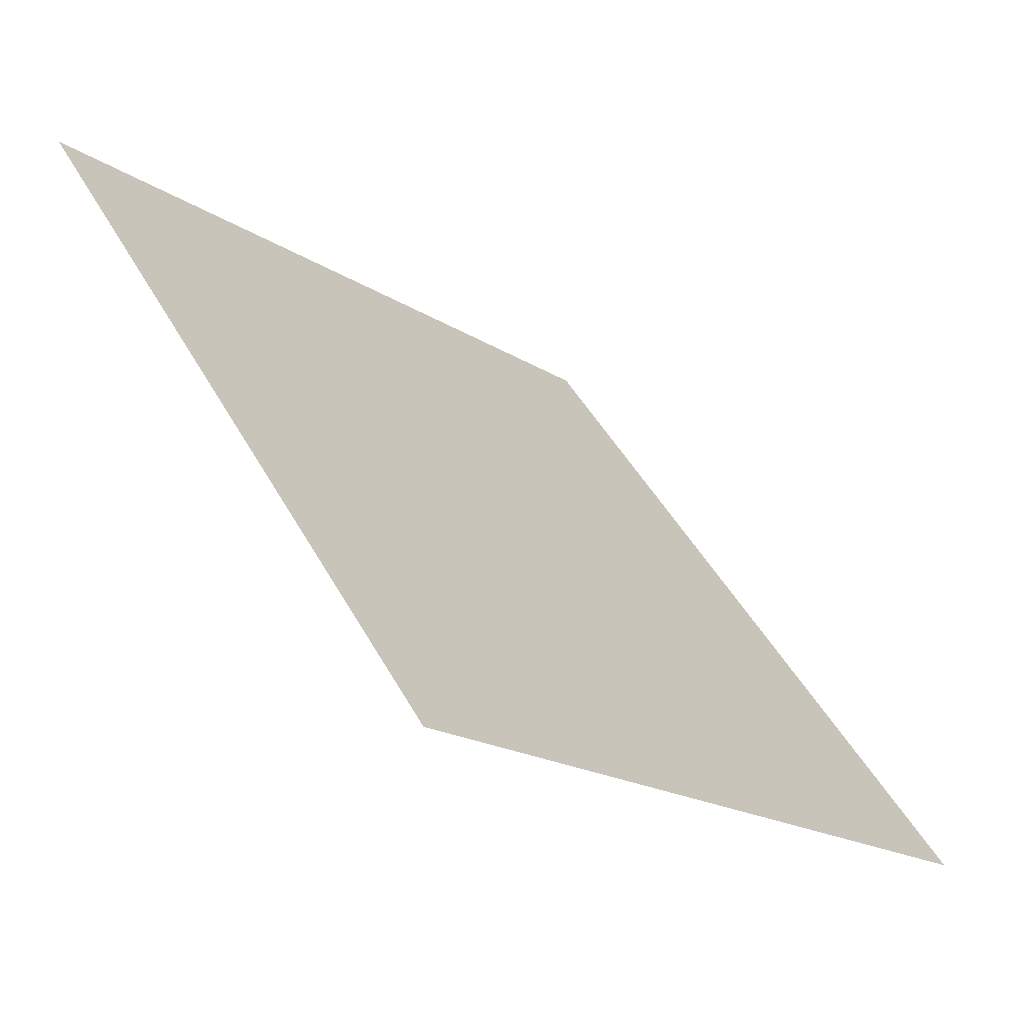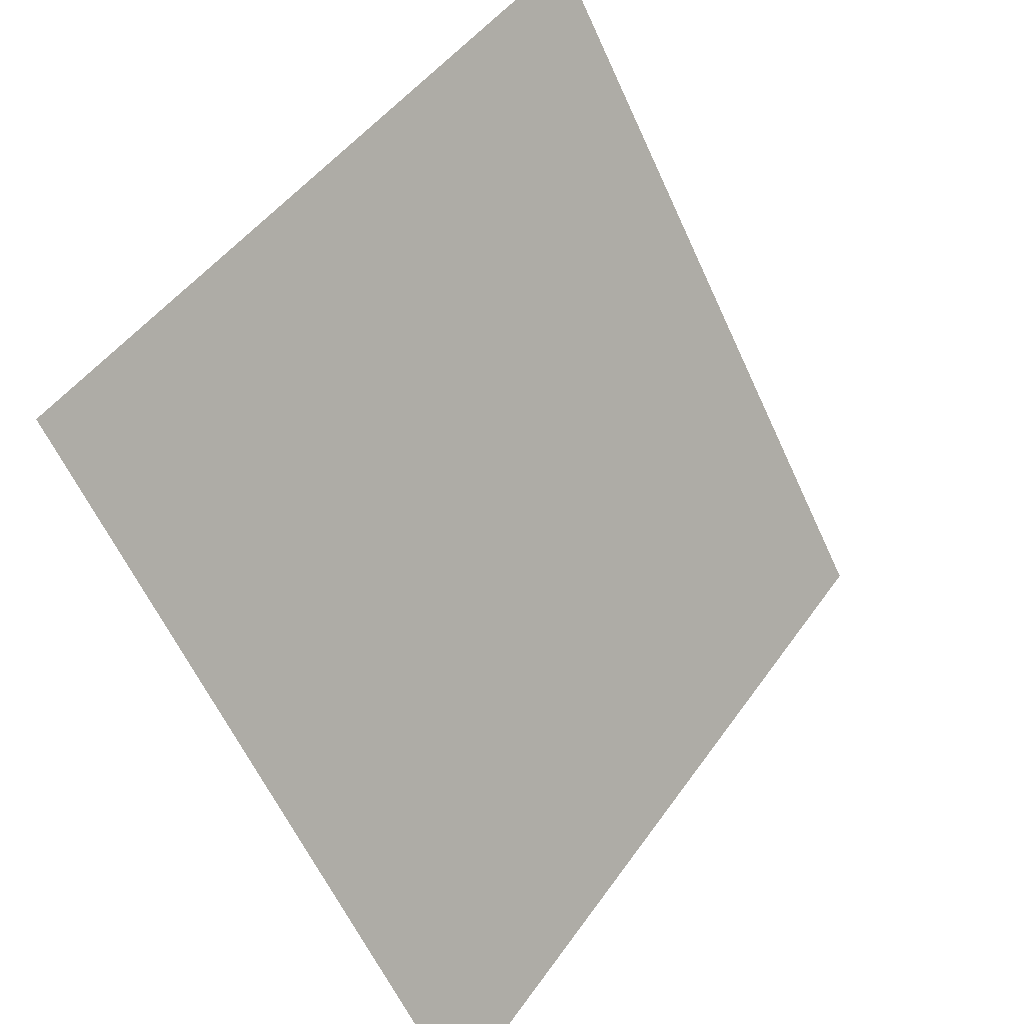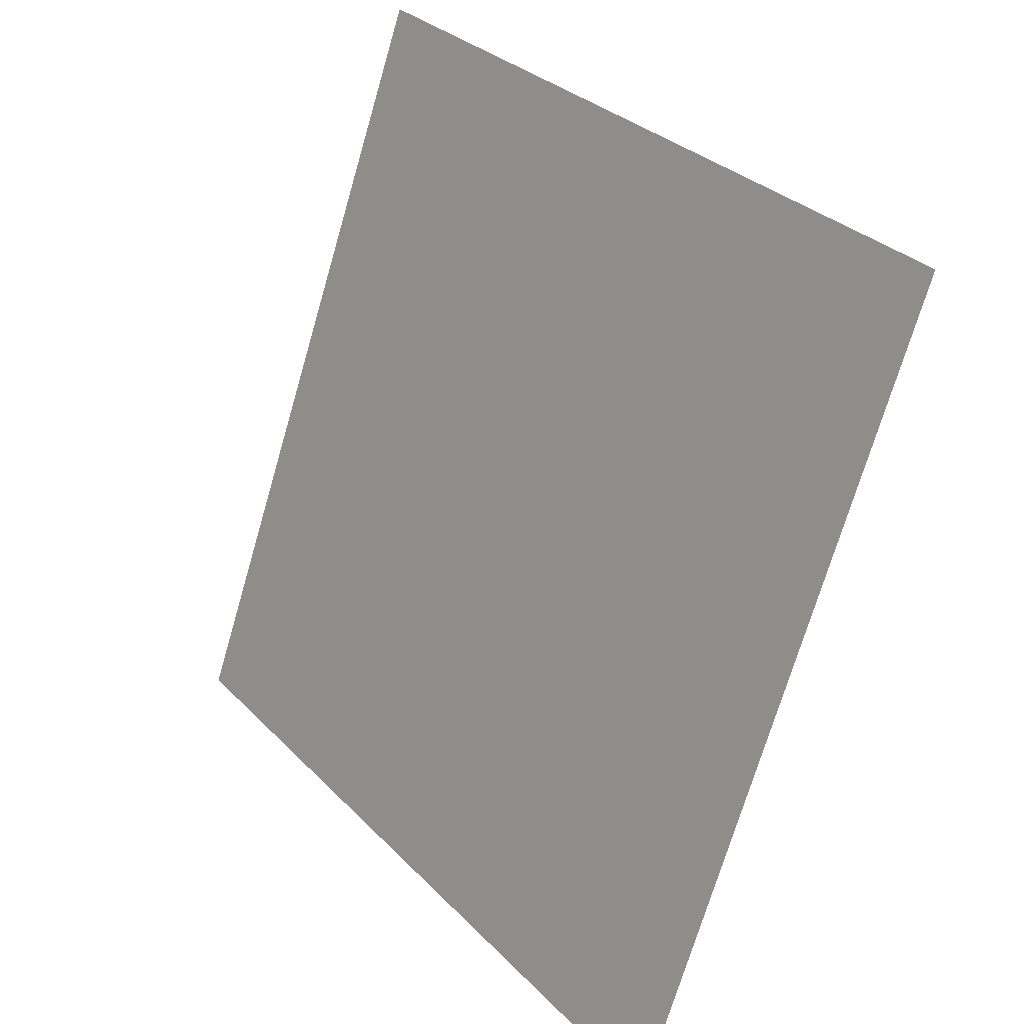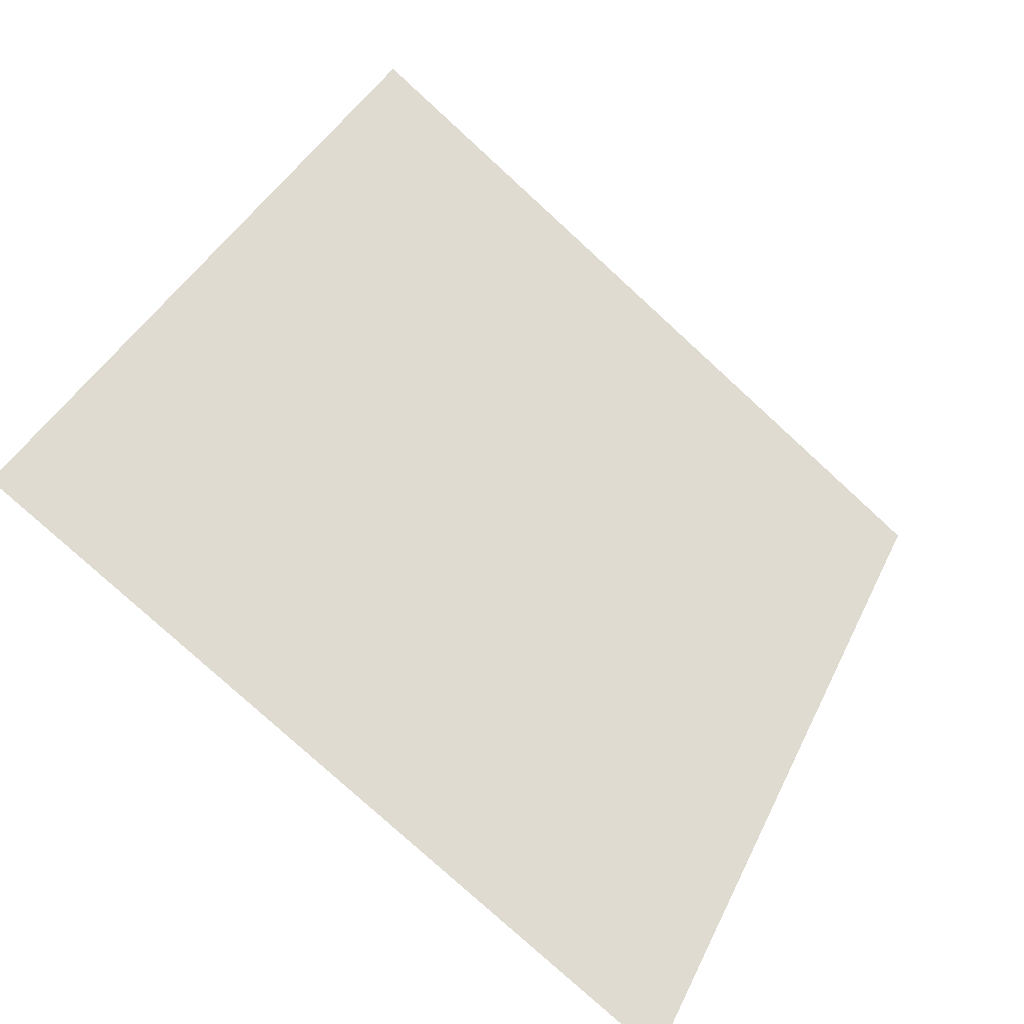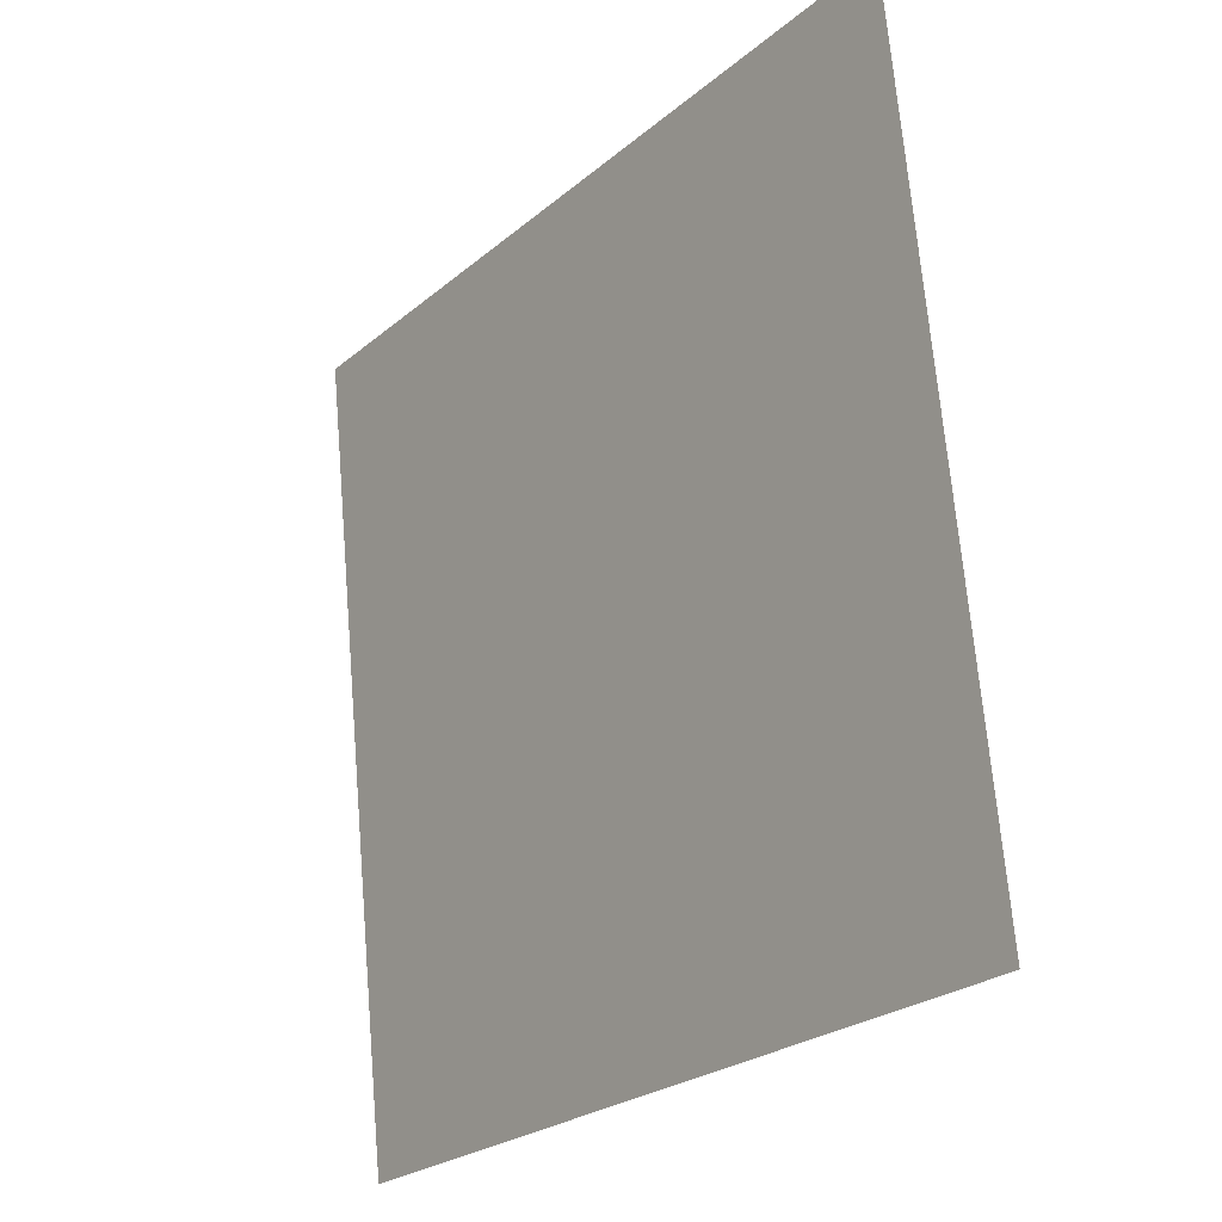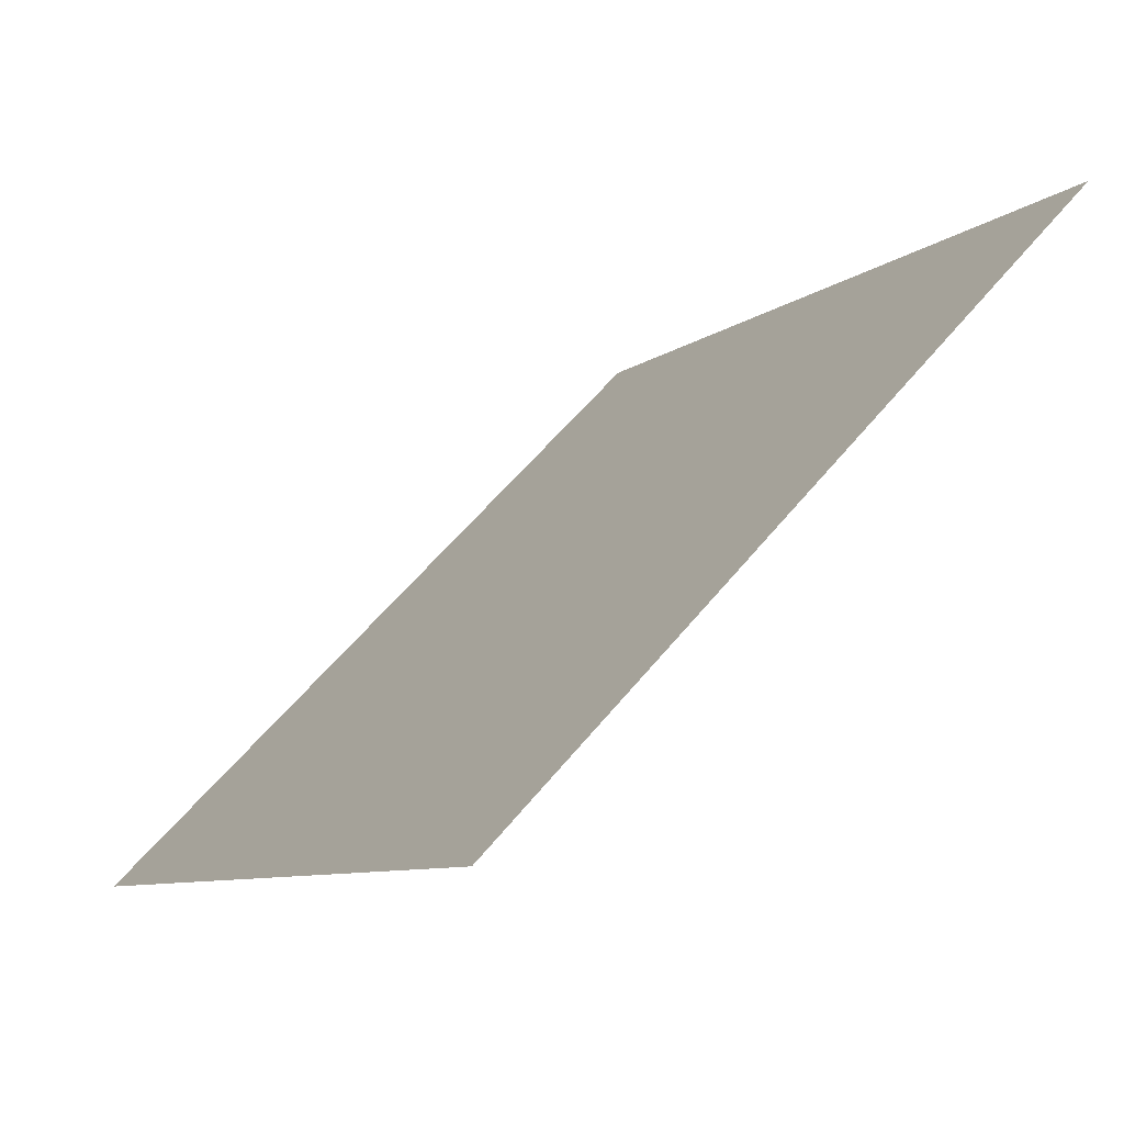
<metadata>
{"format":"obj","ext":"obj","renderer":"f3d","projection":"perspective","resolution":1024,"background":"white","views":[{"elev":-17.7,"azim":-52.4,"up":"+Z"},{"elev":-61.2,"azim":113.1,"up":"+Z"},{"elev":-70.7,"azim":-107.6,"up":"+Z"},{"elev":38.8,"azim":114.2,"up":"+Y"},{"elev":68.7,"azim":83.8,"up":"+Z"},{"elev":56.3,"azim":127.1,"up":"+Z"}]}
</metadata>
<code>
v 0.2926 0.9048 0.6727
v 0.286 0.9049 0.6727
v 0.2861 0.9089 0.678
v 0.2927 0.9087 0.6779
f 4 3 2 1

</code>
